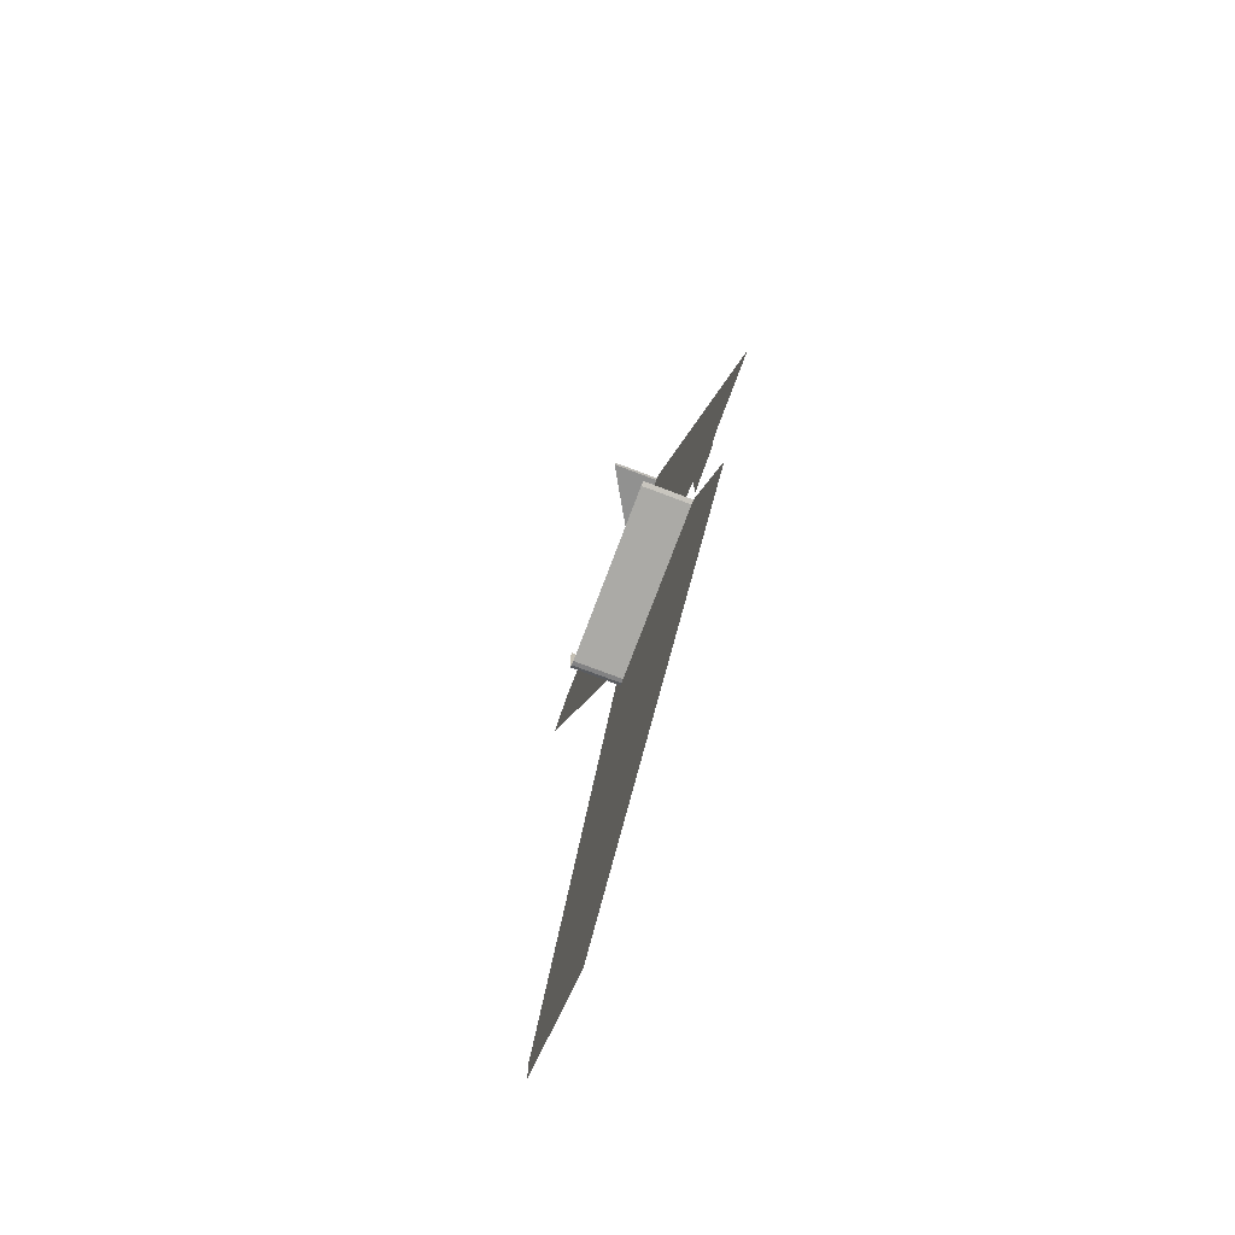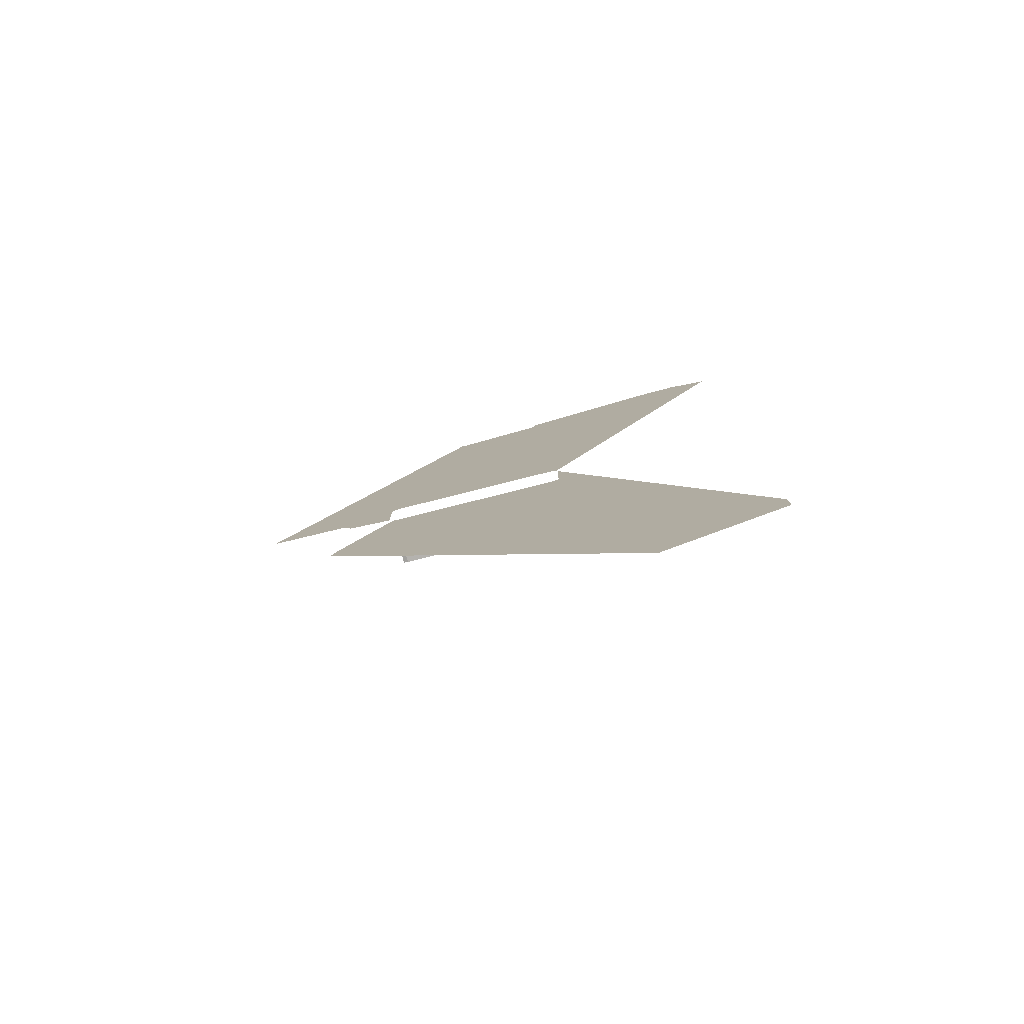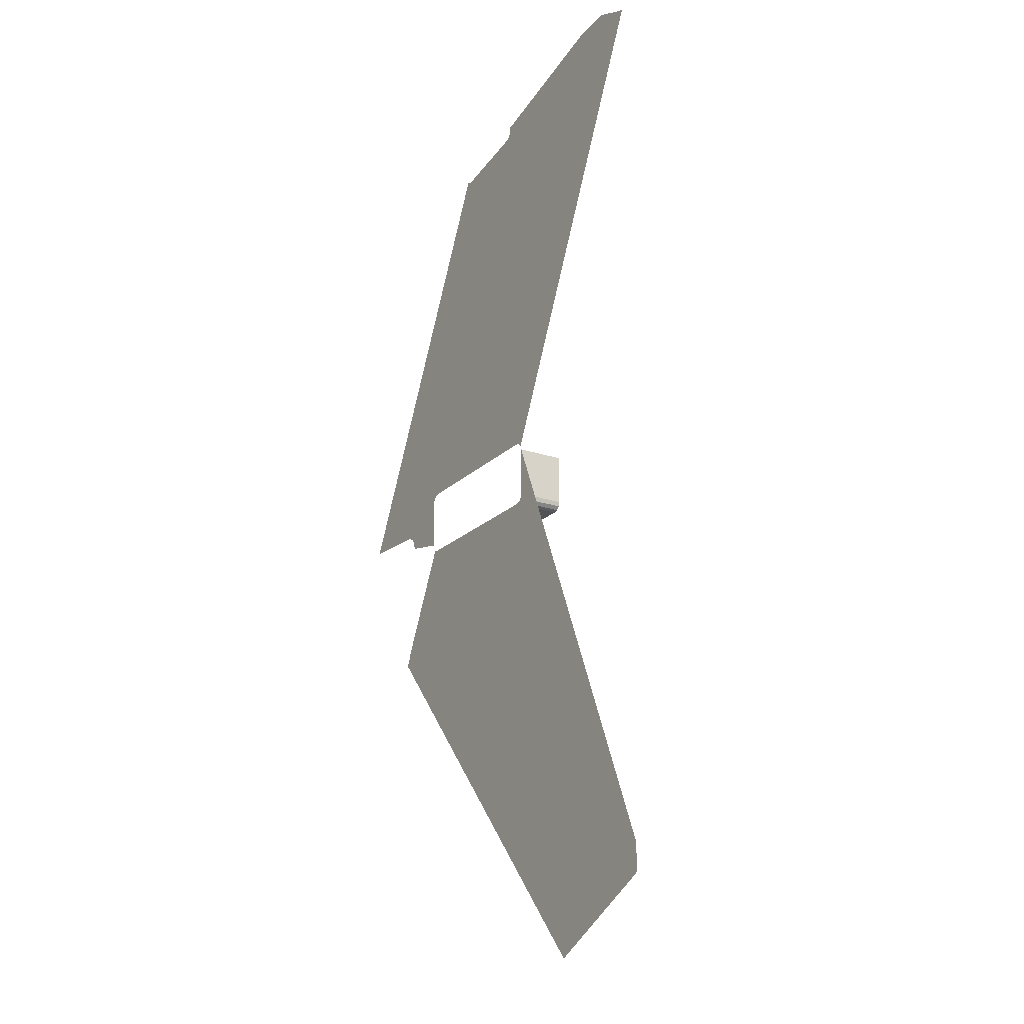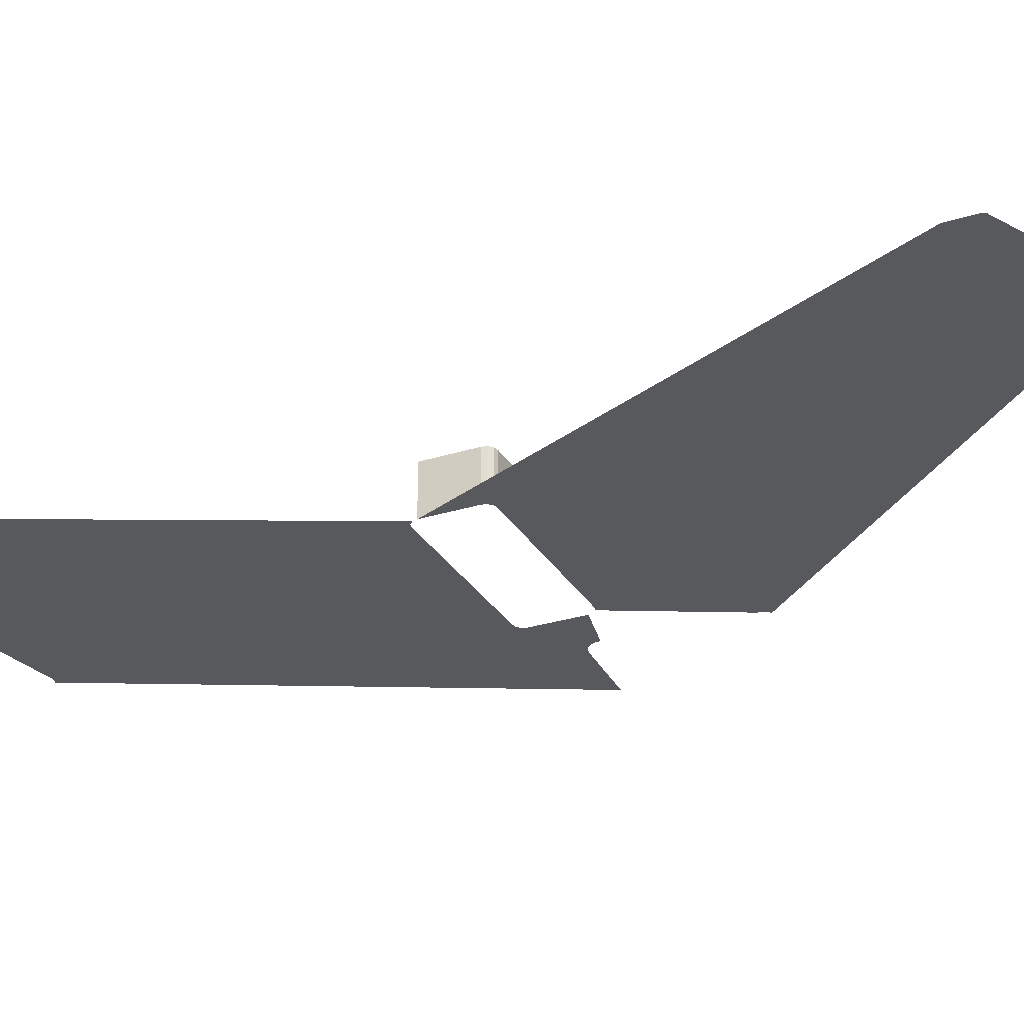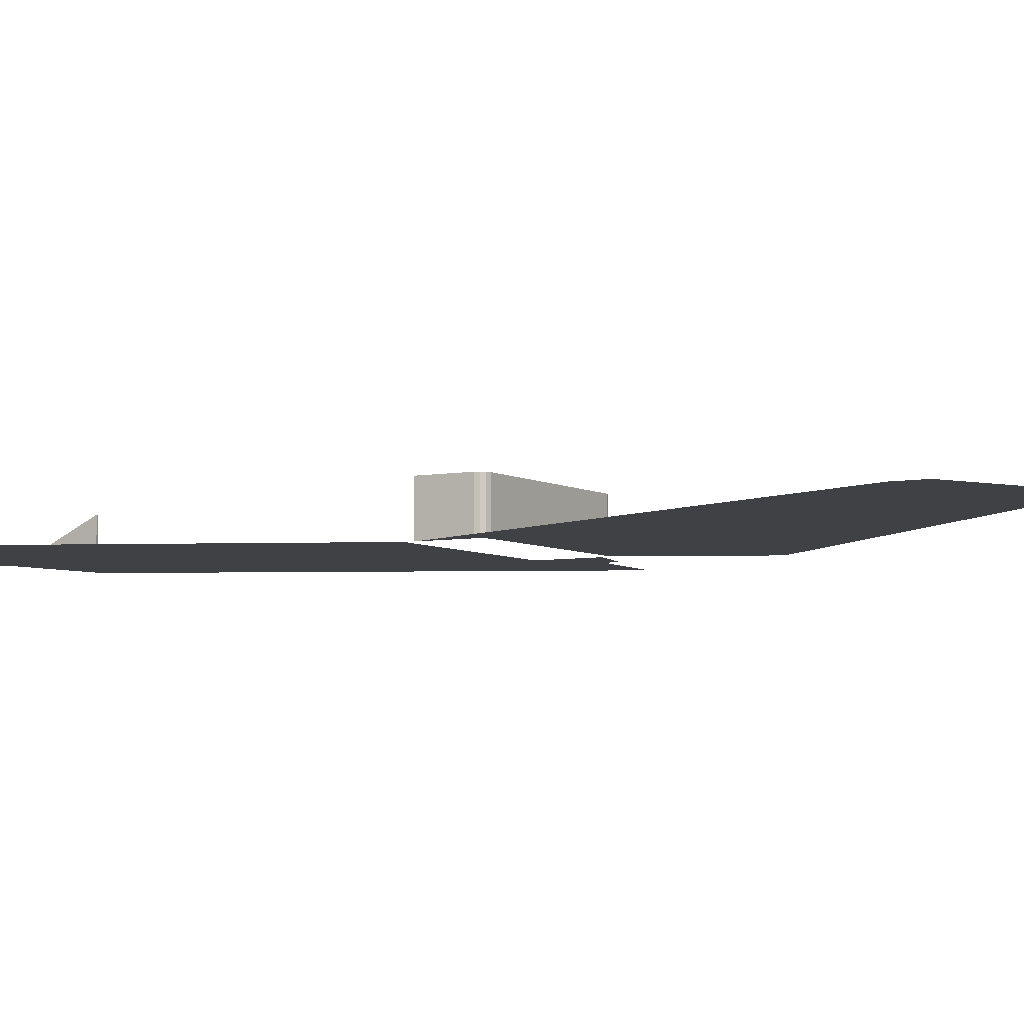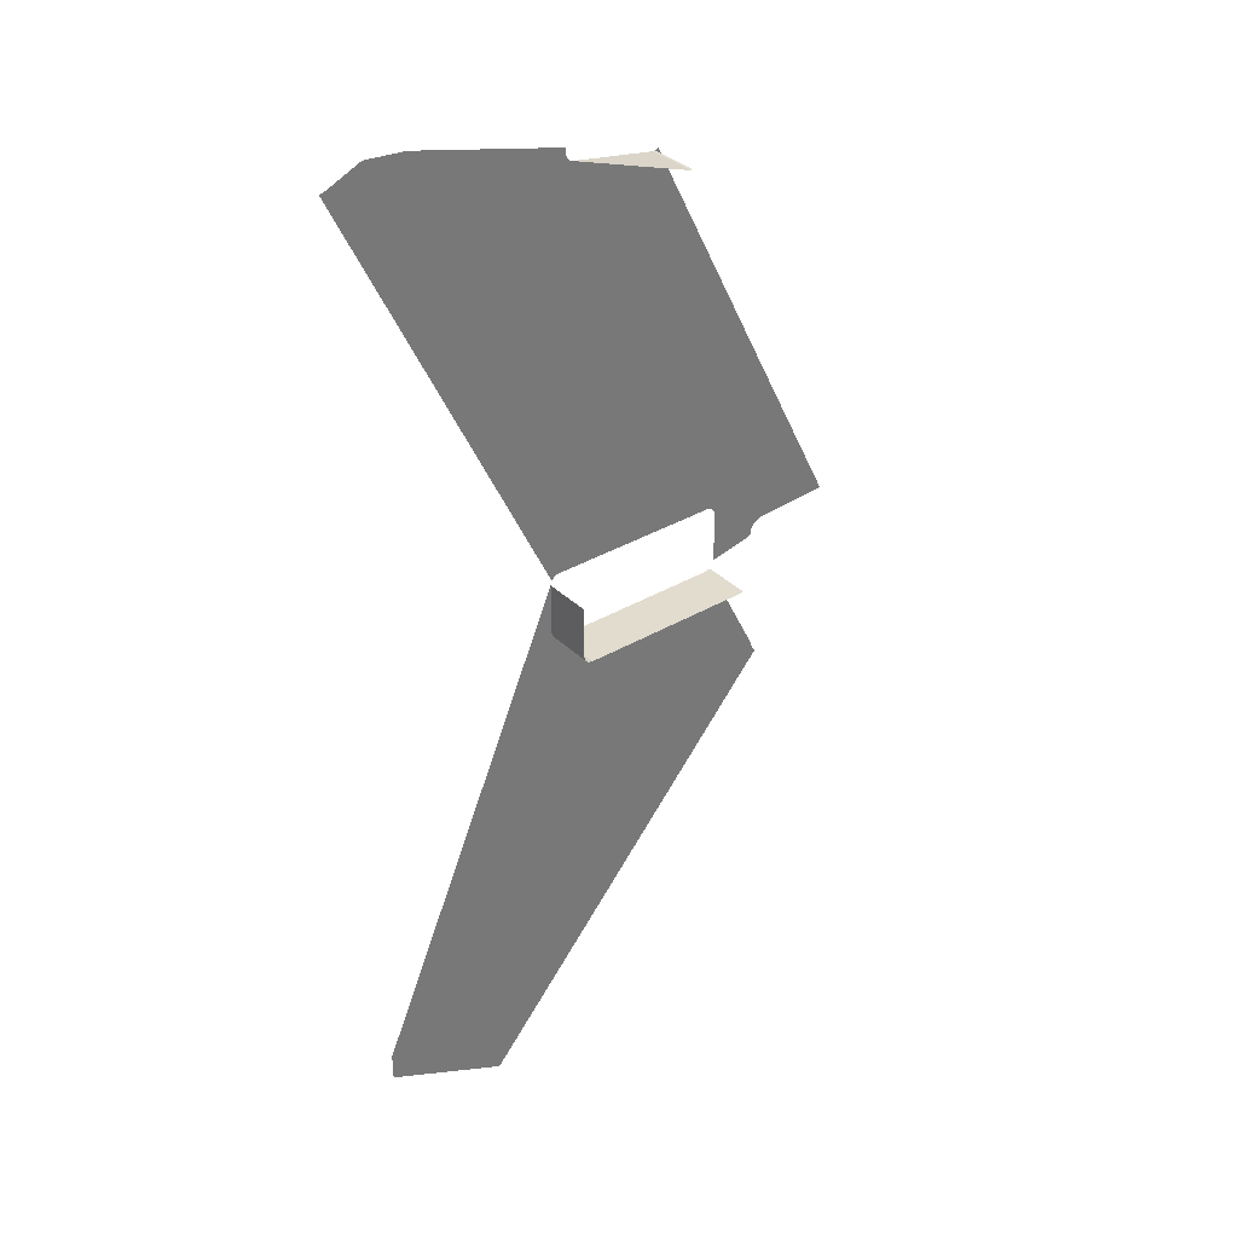
<metadata>
{"format":"obj","ext":"obj","renderer":"f3d","projection":"perspective","resolution":1024,"background":"white","views":[{"elev":-75.7,"azim":69.3,"up":"+Y"},{"elev":-79.7,"azim":-165.9,"up":"+Y"},{"elev":-20.8,"azim":-121.4,"up":"+Y"},{"elev":-29.1,"azim":-64.9,"up":"+Z"},{"elev":-5.6,"azim":-59.4,"up":"+Z"},{"elev":34.7,"azim":-38.4,"up":"+Y"}]}
</metadata>
<code>
o LM_inserts_L07_PF
v 298.2 628.7 0.03
v 149.1 314.3 0.03
v 236.5 270.5 0.03
v 294.9 629.6 0.03
v 147.5 314.8 0.03
v 147.5 314.8 0.03
v 294.9 629.6 0.03
v 146.3 316 0.03
v 146.3 316 0.03
v 292.5 632 0.03
v 145.8 317.6 0.03
v 291.6 635.3 0.03
v 145.8 336.4 0.03
v 354.8 405.7 0.03
v 149.1 314.3 0.03
v 298.2 628.7 0.03
v 294.9 629.6 0.03
v 294.9 629.6 0.03
v 292.5 632 0.03
v 146.3 316 0.03
v 292.5 632 0.03
v 291.6 635.3 0.03
v 145.8 317.6 0.03
v 354.8 405.7 0.03
v 473.1 540.9 0.03
v 298.2 628.7 0.03
v 291.6 635.3 0.03
v 291.6 672.7 0.03
v 145.8 336.4 0.03
v 473.1 540.9 0.03
v 471.2 542.9 0.03
v 469.9 545.8 0.03
v 469.9 545.8 0.03
v 469.2 548.8 0.03
v 298.2 628.7 0.03
v 469.2 548.8 0.03
v 424.9 628.7 0.03
v 469.2 548.8 0.03
v 428.2 629.6 0.03
v 424.9 628.7 0.03
v 298.2 628.7 35.32
v 294.9 629.6 35.32
v 294.9 629.6 0.03
v 294.9 629.6 35.32
v 292.5 632 35.32
v 292.5 632 0.03
v 424.9 628.7 35.32
v 298.2 628.7 35.32
v 298.2 628.7 0.03
v 292.5 632 35.32
v 291.6 635.3 35.32
v 291.6 635.3 0.03
v 428.2 629.6 35.32
v 424.9 628.7 35.32
v 424.9 628.7 0.03
v 298.2 628.7 0.03
v 298.2 628.7 35.32
v 294.9 629.6 0.03
v 294.9 629.6 0.03
v 294.9 629.6 35.32
v 292.5 632 0.03
v 292.5 632 0.03
v 292.5 632 35.32
v 291.6 635.3 0.03
v 424.9 628.7 0.03
v 428.2 629.6 0.03
v 428.2 629.6 35.32
v 424.9 628.7 0.03
v 291.6 635.3 0.03
v 291.6 635.3 35.32
v 291.6 672.7 0.03
v 291.6 635.3 35.32
v 291.6 672.7 35.32
v 291.6 672.7 0.03
v 464.7 642.3 0.03
v 445.7 664.1 0.03
v 431.5 635.3 0.03
v 445.7 664.1 0.03
v 464.7 642.3 0.03
v 465 645.3 0.03
v 465 645.3 0.03
v 466.1 648.7 0.03
v 466.1 648.7 0.03
v 467.7 650.8 0.03
v 469.5 652.2 0.03
v 445.7 664.1 0.03
v 469.5 652.2 0.03
v 472.5 653.6 0.03
v 445.7 664.1 0.03
v 431.5 672.7 0.03
v 431.5 635.3 0.03
v 445.7 664.1 0.03
v 472.5 653.6 0.03
v 475.5 654.3 0.03
v 475.5 654.3 0.03
v 529 657.3 0.03
v 430.7 676 0.03
v 431.5 672.7 0.03
v 445.7 664.1 0.03
v 428.2 678.4 0.03
v 430.7 676 0.03
v 445.7 664.1 0.03
v 529 657.3 0.03
v 453.7 806 0.03
v 328 819.7 0.03
v 424.9 679.3 0.03
v 317.6 827.3 0.03
v 298.2 679.3 0.03
v 424.9 679.3 0.03
v 428.2 678.4 0.03
v 319.3 826.9 0.03
v 379.5 814 0.03
v 379.8 813.9 0.03
v 379.5 814 0.03
v 328 819.7 0.03
v 445.7 664.1 0.03
v 210.3 975.4 0.03
v 292.5 676 0.03
v 294.9 678.4 0.03
v 328 819.7 0.03
v 319.3 826.9 0.03
v 428.2 678.4 0.03
v 319.3 826.9 0.03
v 317.6 827.3 0.03
v 424.9 679.3 0.03
v 378.5 954.8 0.03
v 445.7 664.1 0.03
v 453.7 806 0.03
v 374.7 953.3 0.03
v 216.2 834 0.03
v 376.2 953.5 0.03
v 374.7 953.3 0.03
v 445.7 664.1 0.03
v 377.4 954 0.03
v 376.2 953.5 0.03
v 445.7 664.1 0.03
v 378.5 954.8 0.03
v 377.4 954 0.03
v 379.8 813.9 0.03
v 313.9 963.8 0.03
v 379.5 814 0.03
v 379.5 814 0.03
v 313.3 964 0.03
v 328 819.7 0.03
v 319.3 826.9 0.03
v 374.7 953.3 0.03
v 313.9 963.8 0.03
v 379.8 813.9 0.03
v 313.9 963.8 0.03
v 313.3 964 0.03
v 379.5 814 0.03
v 313.3 964 0.03
v 210.3 975.4 0.03
v 328 819.7 0.03
v 139.9 992 0.03
v 376.2 953.5 35.32
v 374.7 953.3 35.32
v 374.7 953.3 0.03
v 376.2 953.5 0.03
v 376.2 953.5 35.32
v 374.7 953.3 0.03
v 374.7 953.3 0.03
v 374.7 953.3 35.32
v 313.9 963.8 0.03
v 313.3 964 0.03
v 312.6 964.3 0.03
v 210.3 975.4 0.03
v 312.6 964.3 0.03
v 311.8 964.8 0.03
v 210.3 975.4 0.03
v 311.8 964.8 0.03
v 310.9 965.4 0.03
v 210.3 975.4 0.03
v 310.9 965.4 0.03
v 310.2 966.2 0.03
v 210.3 975.4 0.03
v 310.2 966.2 0.03
v 309.4 967.2 0.03
v 210.3 975.4 0.03
v 309.4 967.2 0.03
v 308.9 968.4 0.03
v 210.3 975.4 0.03
v 308.9 968.4 0.03
v 308.5 969.9 0.03
v 210.3 975.4 0.03
v 308.5 969.9 0.03
v 308.4 971.6 0.03
v 210.3 975.4 0.03
v 308.4 971.6 0.03
v 308.6 973.7 0.03
v 210.3 975.4 0.03
v 143.3 992.6 0.03
v 139.9 992 0.03
v 169.1 1004 0.03
v 143.3 992.6 0.03
v 198.6 1002 0.03
v 210.3 975.4 0.03
v 308.6 973.7 0.03
v 198.6 1002 0.03
v 169.1 1004 0.03
v 210.3 975.4 0.03
f 3 2 1
f 5 4 2
f 8 7 6
f 11 10 9
f 13 12 11
f 1 14 3
f 17 16 15
f 20 19 18
f 23 22 21
f 26 25 24
f 29 28 27
f 31 30 1
f 32 31 1
f 35 34 33
f 1 37 36
f 40 39 38
f 43 42 41
f 46 45 44
f 49 48 47
f 52 51 50
f 55 54 53
f 58 57 56
f 61 60 59
f 64 63 62
f 49 47 65
f 68 67 66
f 71 70 69
f 74 73 72
f 77 76 75
f 80 79 78
f 82 81 76
f 84 83 78
f 85 84 78
f 88 87 86
f 91 90 89
f 94 93 92
f 96 95 78
f 99 98 97
f 101 100 78
f 104 103 102
f 100 105 78
f 108 107 106
f 111 110 109
f 113 78 112
f 116 115 114
f 119 118 117
f 108 119 117
f 122 121 120
f 125 124 123
f 128 127 126
f 113 129 78
f 130 117 118
f 108 117 107
f 133 132 131
f 136 135 134
f 138 137 78
f 141 140 139
f 144 143 142
f 145 117 105
f 107 117 145
f 148 147 146
f 151 150 149
f 154 153 152
f 130 155 117
f 158 157 156
f 161 160 159
f 164 163 162
f 167 166 165
f 170 169 168
f 173 172 171
f 176 175 174
f 179 178 177
f 182 181 180
f 185 184 183
f 188 187 186
f 190 189 117
f 193 192 191
f 195 194 117
f 198 197 196
f 201 200 199

</code>
